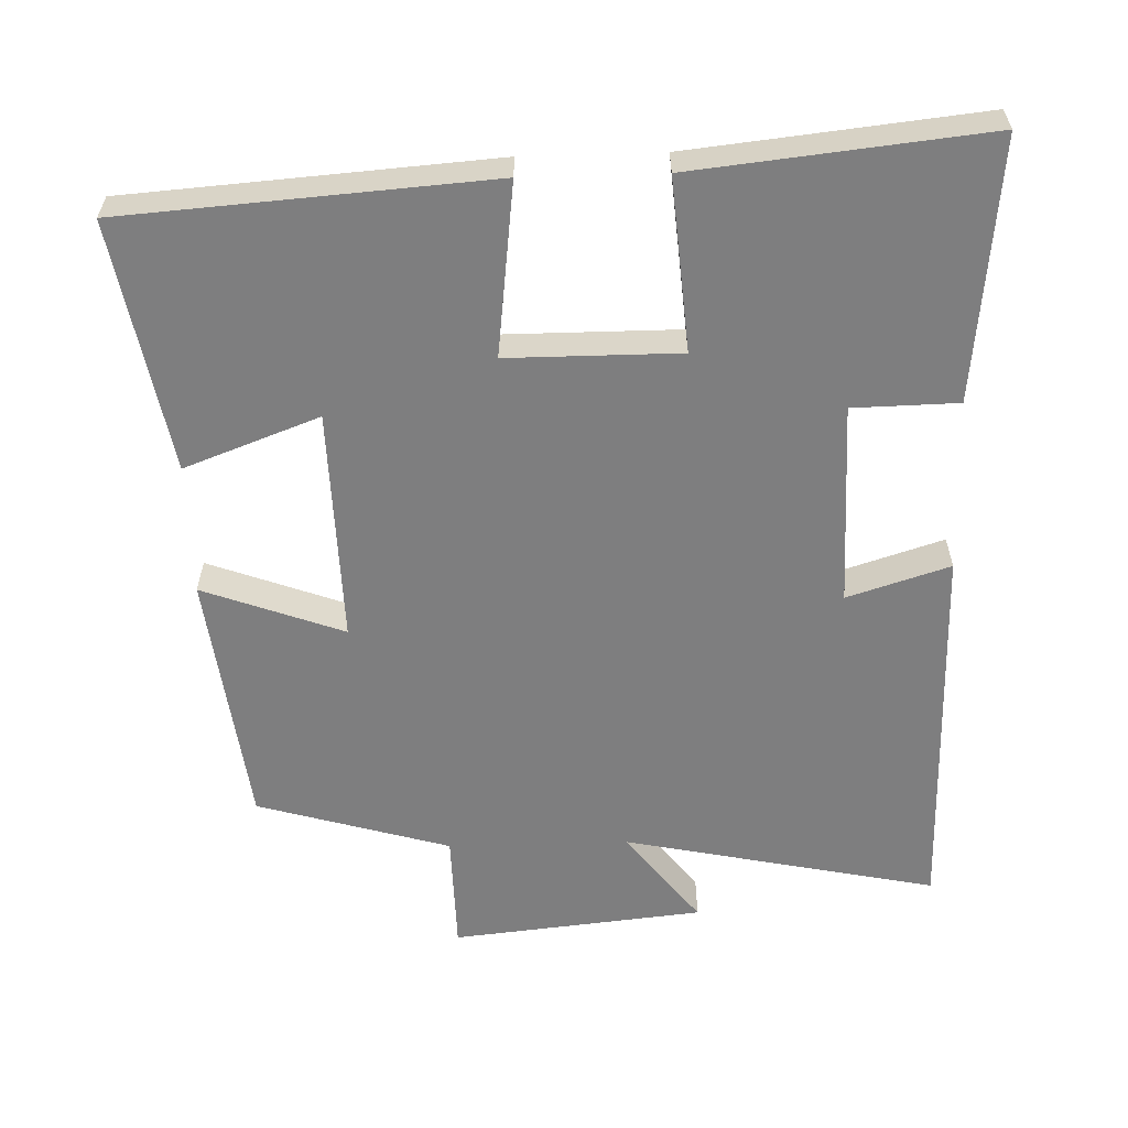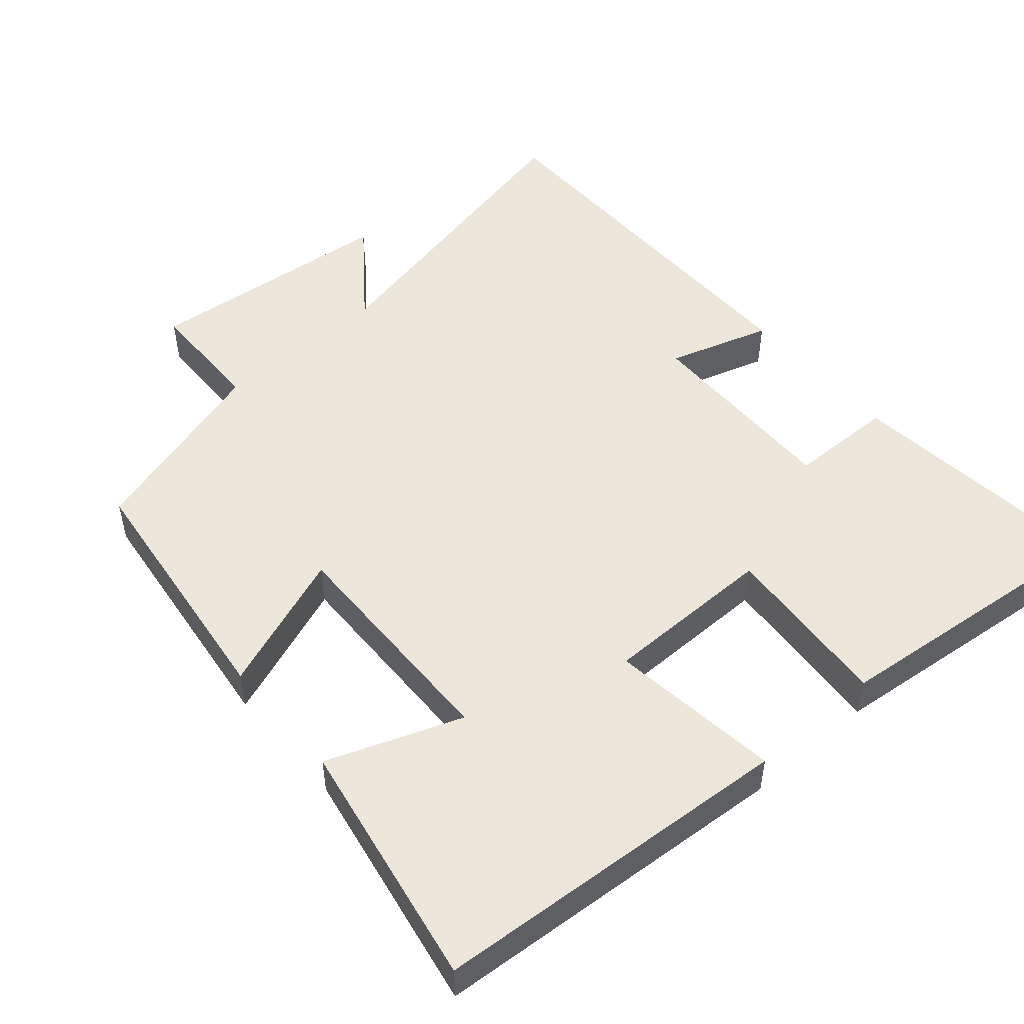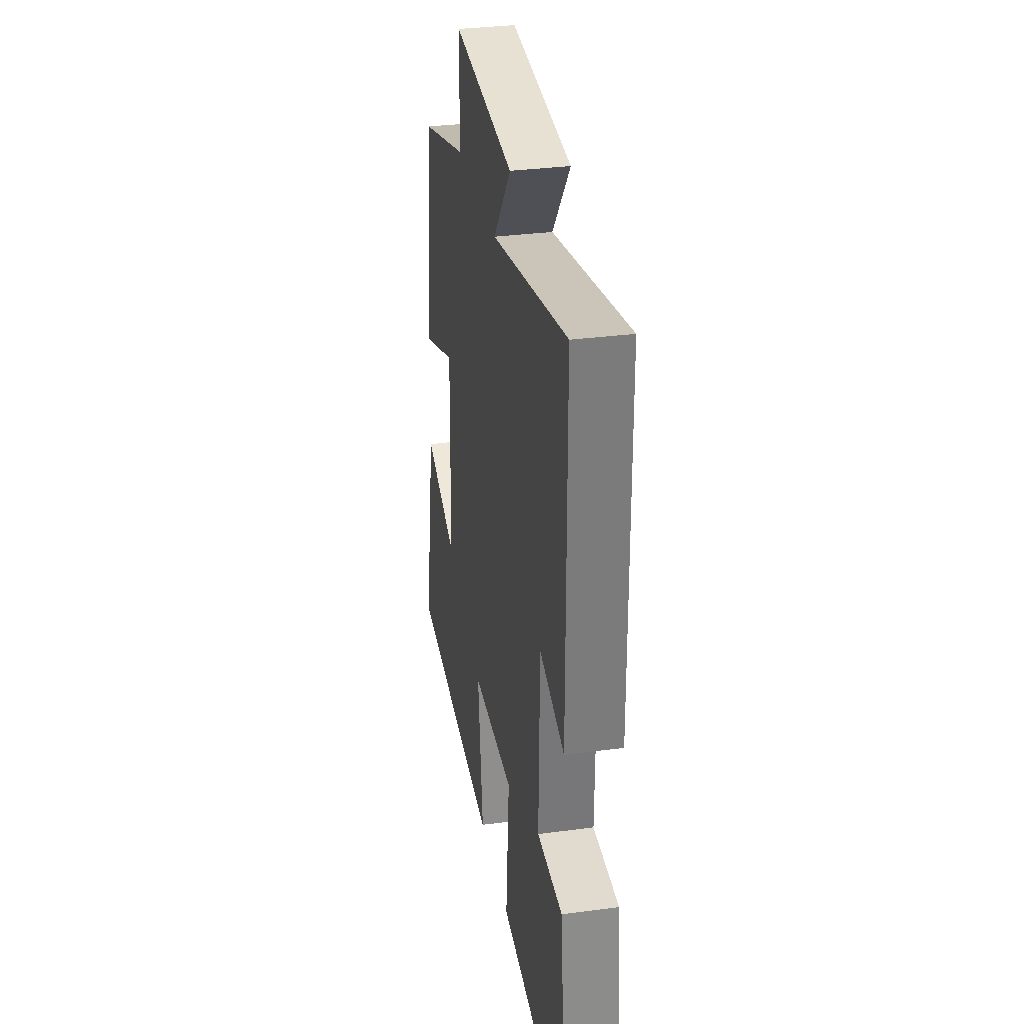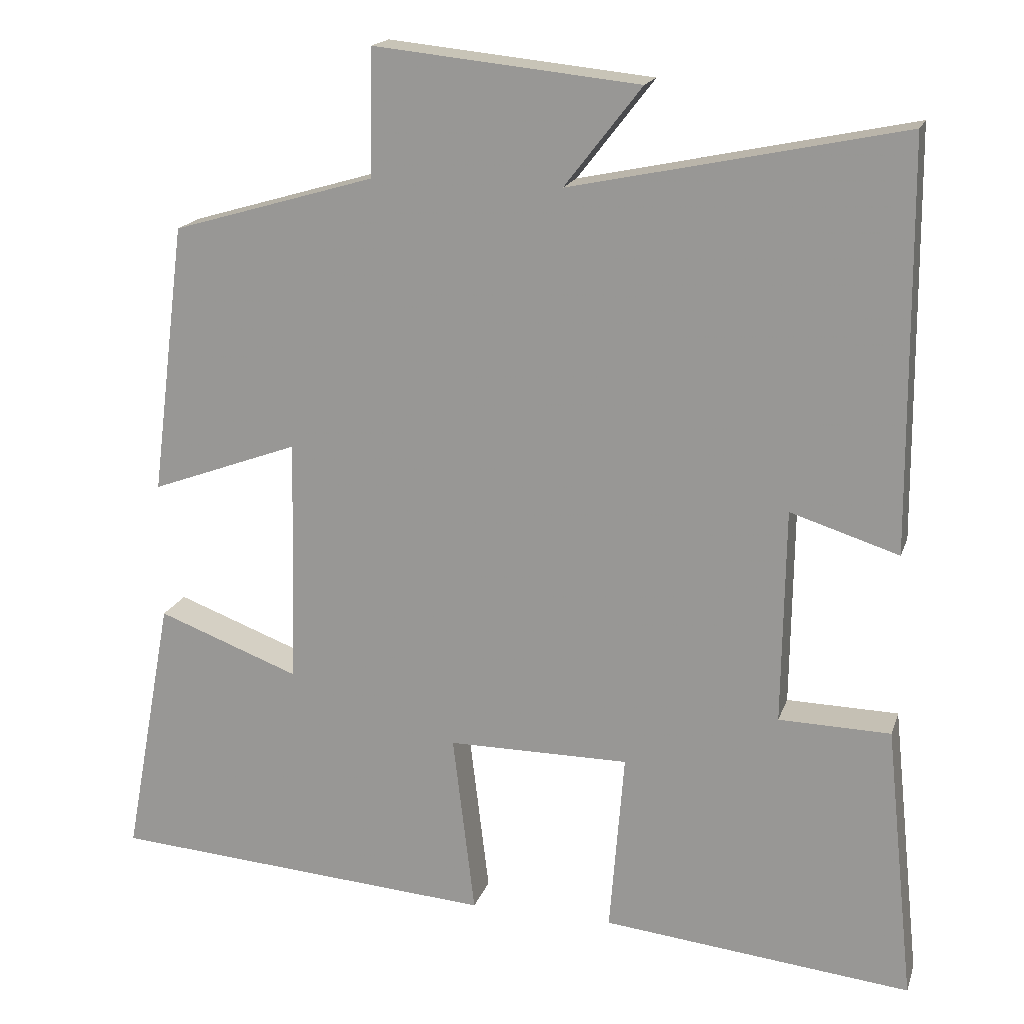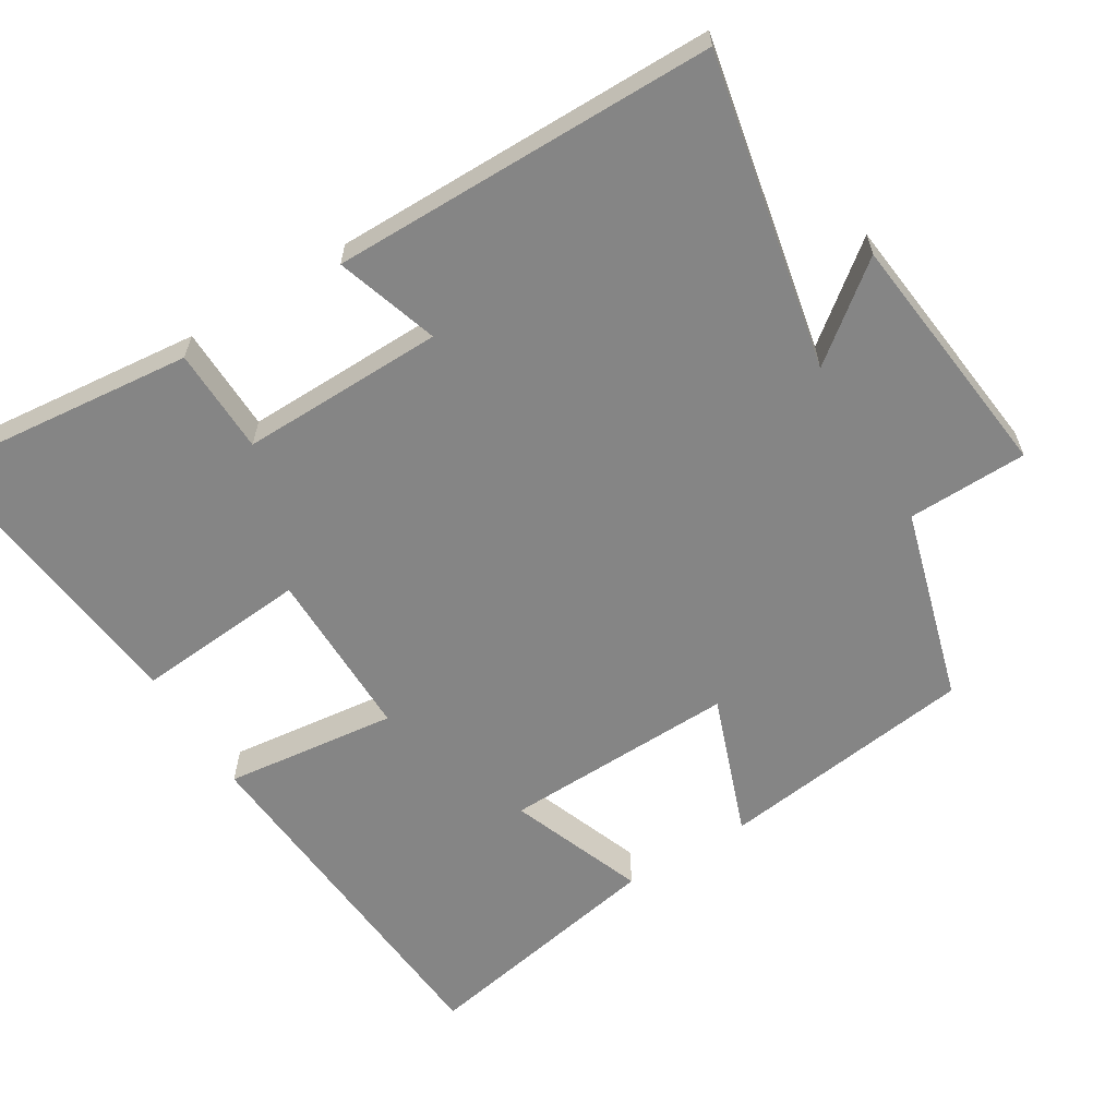
<metadata>
{"format":"obj","ext":"obj","renderer":"f3d","projection":"perspective","resolution":1024,"background":"white","views":[{"elev":-59.4,"azim":-178.3,"up":"+Y"},{"elev":51.0,"azim":139.0,"up":"+Y"},{"elev":32.4,"azim":-100.5,"up":"+Z"},{"elev":17.7,"azim":-164.4,"up":"+Z"},{"elev":-61.7,"azim":-58.3,"up":"+Y"}]}
</metadata>
<code>
v 0.564 0.07 -0.463
v 0.057 0.07 -0.5
v 0.086 0.07 -0.261
v -0.152 0.07 -0.261
v -0.133 0.07 -0.5
v -0.538 0.07 -0.543
v -0.5 0.07 -0.181
v -0.354 0.07 -0.178
v -0.358 0.07 0.104
v -0.5 0.07 0.059
v -0.496 0.07 0.591
v -0.062 0.07 0.5
v -0.163 0.07 0.63
v 0.185 0.07 0.666
v 0.188 0.07 0.5
v 0.455 0.07 0.422
v 0.5 0.07 0.066
v 0.305 0.07 0.138
v 0.313 0.07 -0.186
v 0.5 0.07 -0.116
v 0.564 0 -0.463
v 0.057 0 -0.5
v 0.086 0 -0.261
v -0.152 0 -0.261
v -0.133 0 -0.5
v -0.538 0 -0.543
v -0.5 0 -0.181
v -0.354 0 -0.178
v -0.358 0 0.104
v -0.5 0 0.059
v -0.496 0 0.591
v -0.062 0 0.5
v -0.163 0 0.63
v 0.185 0 0.666
v 0.188 0 0.5
v 0.455 0 0.422
v 0.5 0 0.066
v 0.305 0 0.138
v 0.313 0 -0.186
v 0.5 0 -0.116
f 19 20 1 2
f 18 19 2 3
f 15 16 17 18
f 15 18 3 4
f 12 13 14 15
f 12 15 4
f 9 10 11 12
f 8 9 12 4
f 6 7 8
f 5 6 8
f 4 5 8
f 22 21 40 39
f 23 22 39 38
f 38 37 36 35
f 24 23 38 35
f 35 34 33 32
f 24 35 32
f 32 31 30 29
f 24 32 29 28
f 28 27 26
f 28 26 25
f 28 25 24
f 1 21 22 2
f 2 22 23 3
f 3 23 24 4
f 4 24 25 5
f 5 25 26 6
f 6 26 27 7
f 7 27 28 8
f 8 28 29 9
f 9 29 30 10
f 10 30 31 11
f 11 31 32 12
f 12 32 33 13
f 13 33 34 14
f 14 34 35 15
f 15 35 36 16
f 16 36 37 17
f 17 37 38 18
f 18 38 39 19
f 19 39 40 20
f 20 40 21 1

</code>
